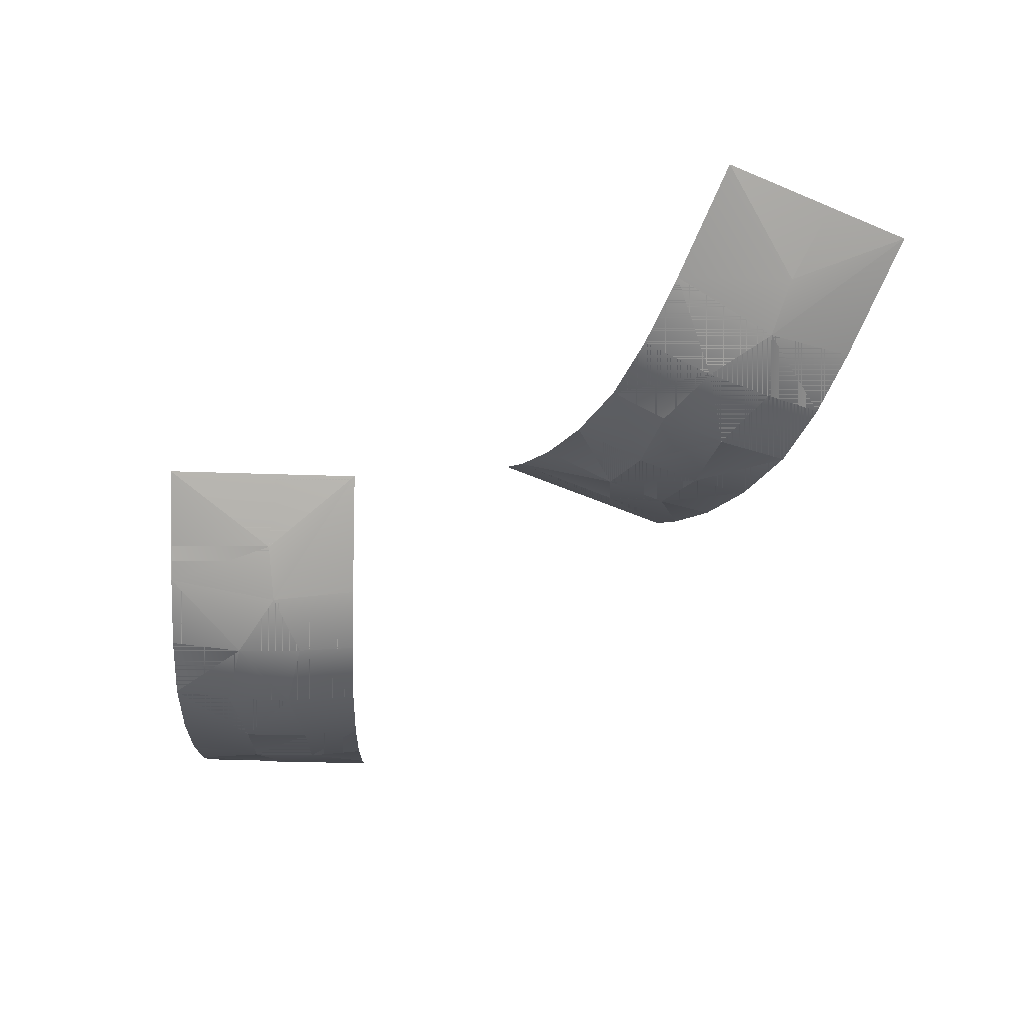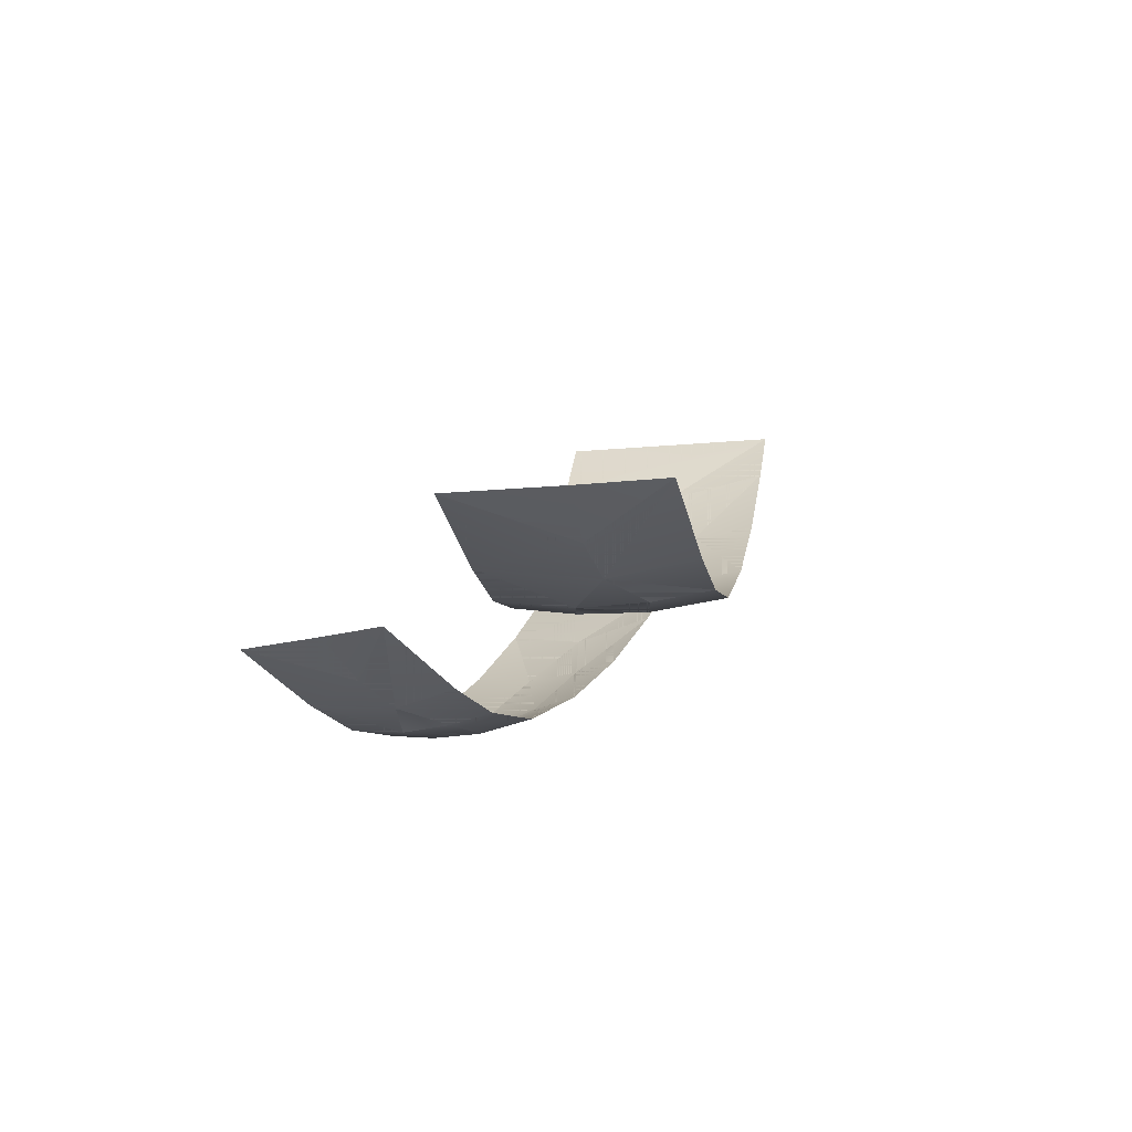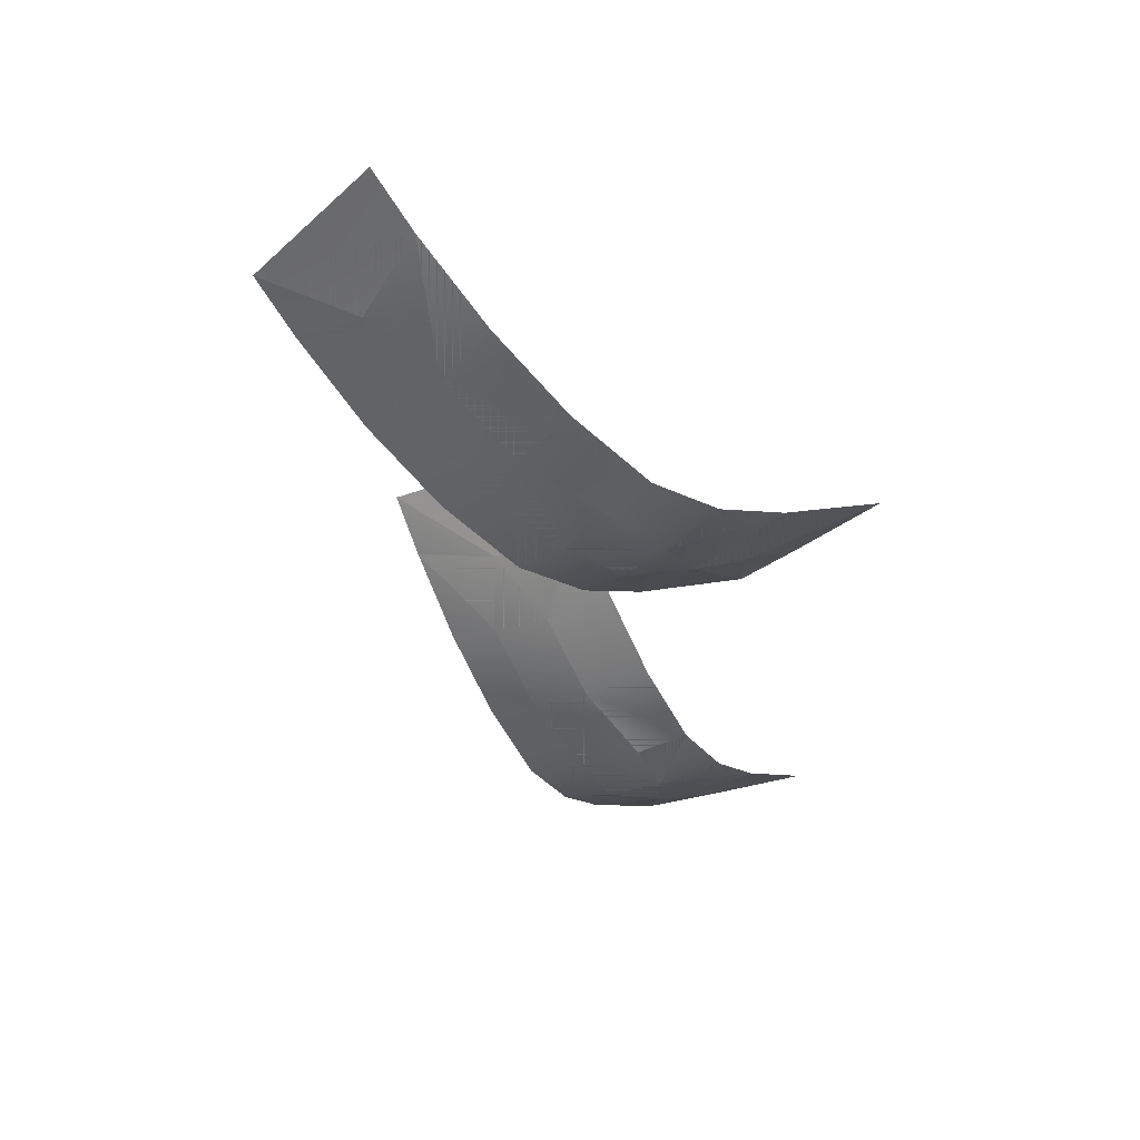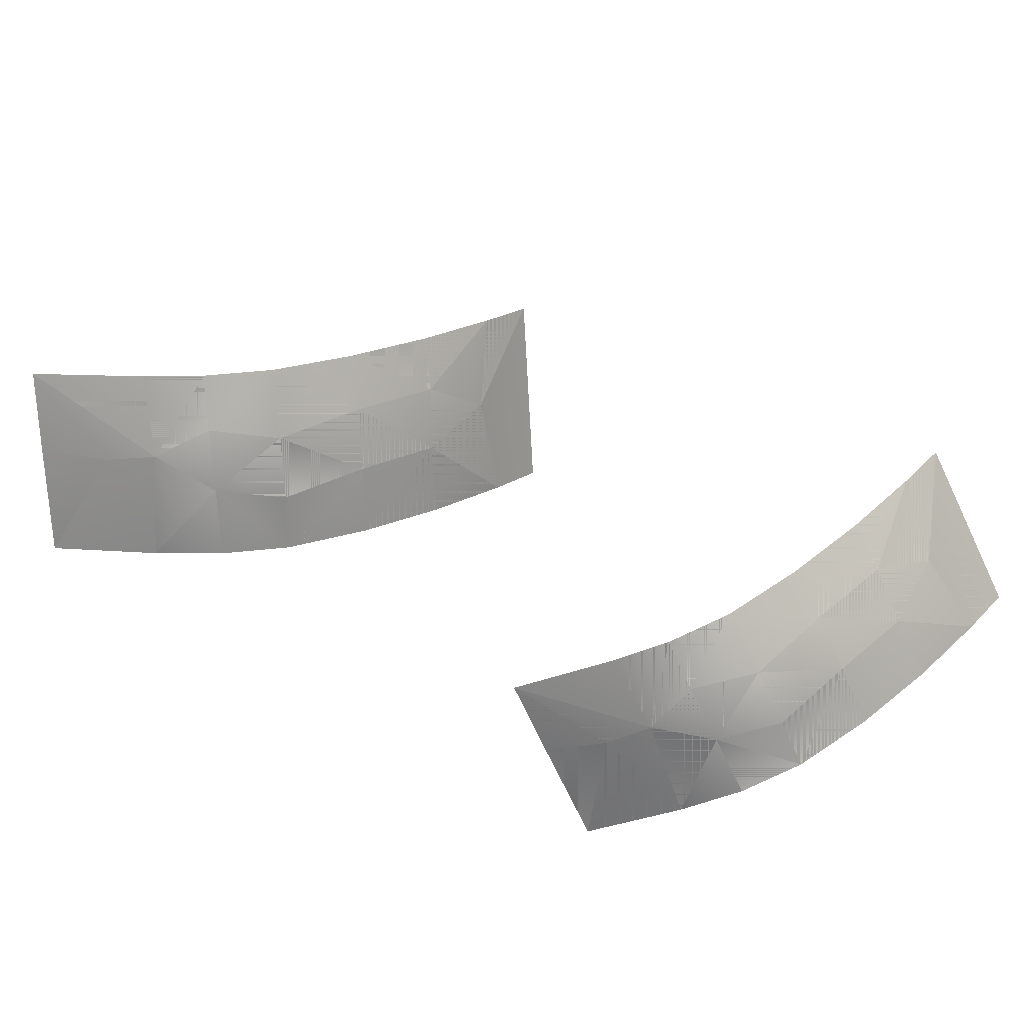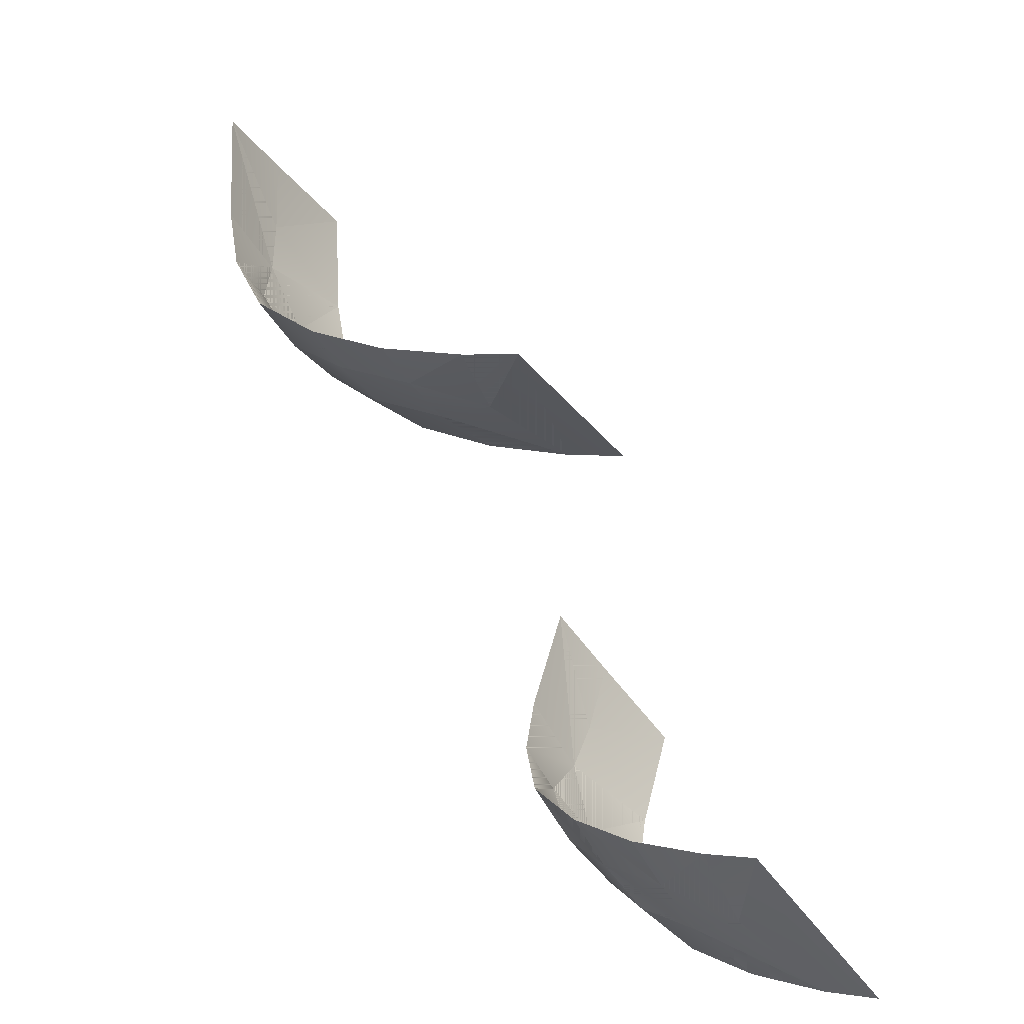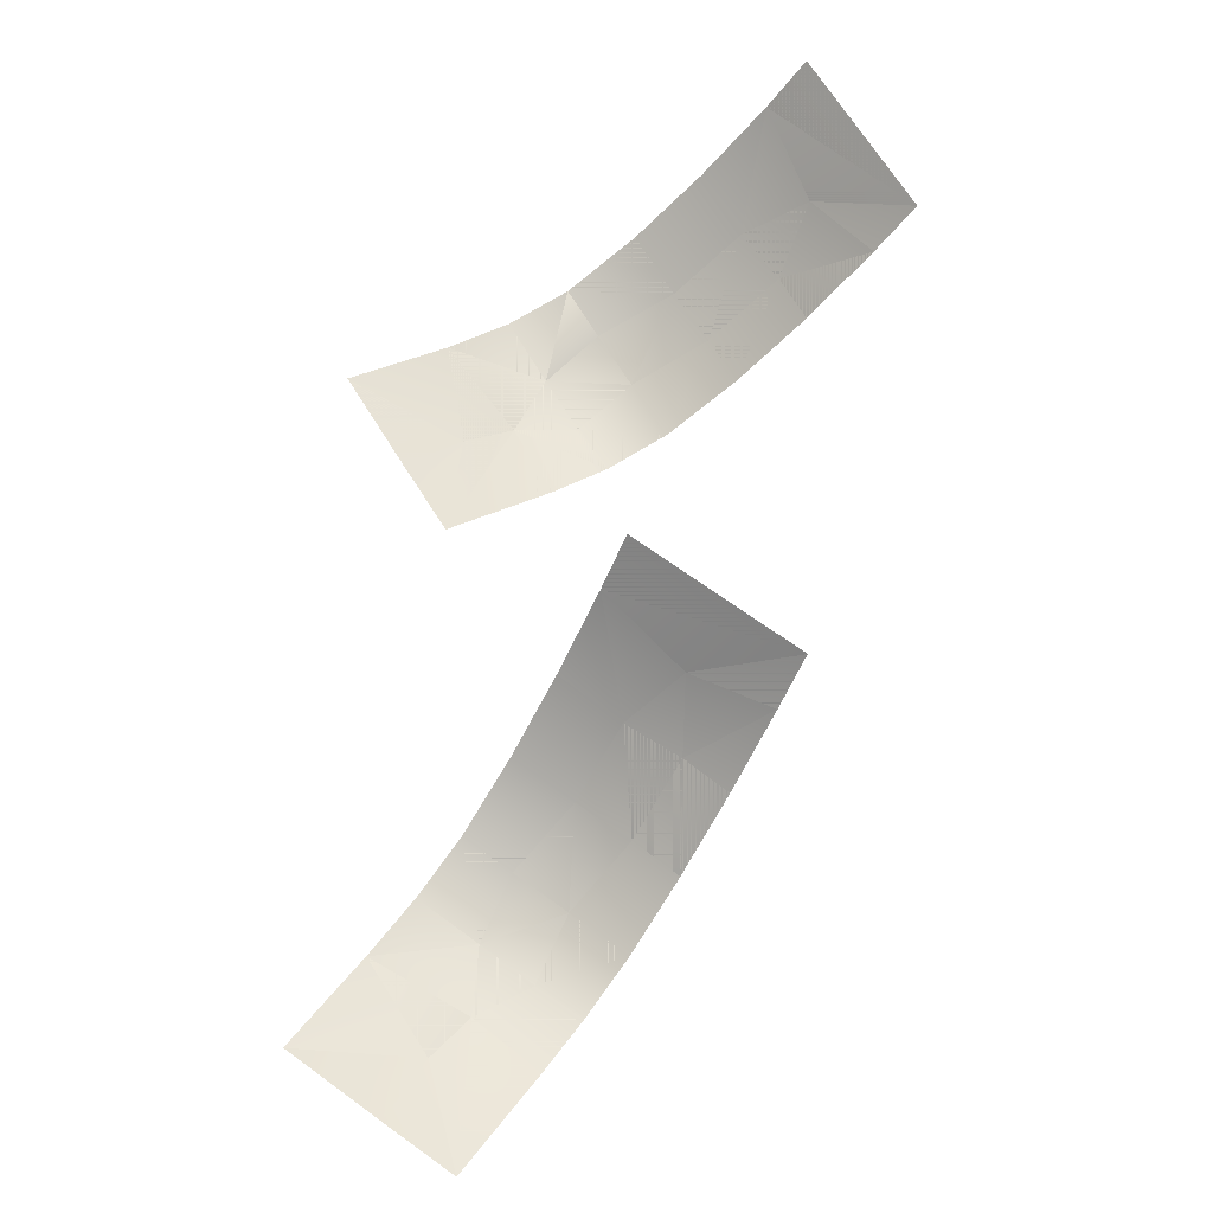
<metadata>
{"format":"obj","ext":"obj","renderer":"f3d","projection":"perspective","resolution":1024,"background":"white","views":[{"elev":-54.9,"azim":5.2,"up":"+Y"},{"elev":-13.5,"azim":42.4,"up":"+Y"},{"elev":-25.8,"azim":-118.1,"up":"+Y"},{"elev":-71.7,"azim":122.8,"up":"+Y"},{"elev":-66.8,"azim":126.4,"up":"+Z"},{"elev":67.1,"azim":65.8,"up":"+Y"}]}
</metadata>
<code>
o House.015
v -1.494 0.4246 0.1103
v -1.679 0.4243 0.2152
v -1.213 0.2259 0.6038
v -1.292 0.2246 0.6492
v -1.398 0.2244 0.7094
v -1.353 0.1831 0.3586
v -1.422 0.1733 0.3949
v -1.484 0.1747 0.4306
v -1.538 0.1831 0.4639
v -1.435 0.2945 0.2134
v -1.49 0.2881 0.2396
v -1.55 0.283 0.2774
v -1.62 0.2945 0.3187
v -1.28 0.1858 0.4873
v -1.363 0.1738 0.5275
v -1.46 0.1871 0.6002
v -1.472 0.3708 0.1493
v -1.551 0.3467 0.2094
v -1.657 0.3707 0.2537
v -1.369 0.1651 0.4559
v -1.315 0.1737 0.4255
v -1.431 0.1634 0.4902
v -1.5 0.1737 0.5308
v -1.338 0.1931 0.5833
v -1.451 0.2219 0.3115
v -1.395 0.2296 0.2841
v -1.513 0.2194 0.3475
v -1.58 0.2296 0.3894
v -1.917 0.3816 -0.2268
v -2.128 0.3813 -0.2005
v -1.844 0.2273 0.35
v -1.934 0.226 0.3619
v -2.055 0.2259 0.3772
v -1.879 0.1629 0.07429
v -1.956 0.153 0.08225
v -2.027 0.1544 0.0914
v -2.09 0.1629 0.1009
v -1.9 0.2611 -0.09952
v -1.961 0.2544 -0.09557
v -2.03 0.2495 -0.08312
v -2.112 0.2611 -0.0729
v -1.86 0.177 0.2205
v -1.952 0.1645 0.2268
v -2.07 0.179 0.2557
v -1.91 0.3314 -0.1783
v -2.007 0.3084 -0.1513
v -2.122 0.3313 -0.1527
v -1.93 0.1509 0.1592
v -1.869 0.1595 0.1512
v -2.001 0.149 0.1671
v -2.08 0.1595 0.1778
v -1.951 0.1885 0.2863
v -1.952 0.1947 -0.009545
v -1.89 0.2026 -0.01405
v -2.022 0.1922 0.000402
v -2.101 0.2026 0.01257
v -1.494 0.4246 0.1103
v -1.679 0.4243 0.2152
v -1.213 0.2259 0.6038
v -1.292 0.2246 0.6492
v -1.398 0.2244 0.7094
v -1.353 0.1831 0.3586
v -1.422 0.1733 0.3949
v -1.484 0.1747 0.4306
v -1.538 0.1831 0.4639
v -1.435 0.2945 0.2134
v -1.49 0.2881 0.2396
v -1.55 0.283 0.2774
v -1.62 0.2945 0.3187
v -1.28 0.1858 0.4873
v -1.363 0.1738 0.5275
v -1.46 0.1871 0.6002
v -1.472 0.3708 0.1493
v -1.551 0.3467 0.2094
v -1.657 0.3707 0.2537
v -1.369 0.1651 0.4559
v -1.315 0.1737 0.4255
v -1.431 0.1634 0.4902
v -1.5 0.1737 0.5308
v -1.338 0.1931 0.5833
v -1.451 0.2219 0.3115
v -1.395 0.2296 0.2841
v -1.513 0.2194 0.3475
v -1.58 0.2296 0.3894
v -1.917 0.3816 -0.2268
v -2.128 0.3813 -0.2005
v -1.844 0.2273 0.35
v -1.934 0.226 0.3619
v -2.055 0.2259 0.3772
v -1.879 0.1629 0.07429
v -1.956 0.153 0.08225
v -2.027 0.1544 0.0914
v -2.09 0.1629 0.1009
v -1.9 0.2611 -0.09952
v -1.961 0.2544 -0.09557
v -2.03 0.2495 -0.08312
v -2.112 0.2611 -0.0729
v -1.86 0.177 0.2205
v -1.952 0.1645 0.2268
v -2.07 0.179 0.2557
v -1.91 0.3314 -0.1783
v -2.007 0.3084 -0.1513
v -2.122 0.3313 -0.1527
v -1.93 0.1509 0.1592
v -1.869 0.1595 0.1512
v -2.001 0.149 0.1671
v -2.08 0.1595 0.1778
v -1.951 0.1885 0.2863
v -1.952 0.1947 -0.009545
v -1.89 0.2026 -0.01405
v -2.022 0.1922 0.000402
v -2.101 0.2026 0.01257
f 15 3 24
f 5 24 4
f 27 7 8
f 27 25 7
f 18 17 11
f 19 12 13
f 7 20 22
f 8 7 22
f 23 22 16
f 43 31 52
f 33 52 32
f 55 35 36
f 55 53 35
f 46 45 39
f 47 40 41
f 35 48 50
f 36 35 50
f 51 50 44
f 24 5 16 15
f 14 3 15
f 3 4 24
f 26 25 11 10
f 6 7 25 26
f 25 27 12 11
f 28 13 12 27
f 9 28 27 8
f 19 2 1 18
f 1 17 18
f 17 10 11
f 18 11 12
f 20 7 6 21
f 18 12 19
f 15 20 21 14
f 22 23 9 8
f 20 15 22
f 22 15 16
f 52 33 44 43
f 42 31 43
f 31 32 52
f 54 53 39 38
f 34 35 53 54
f 53 55 40 39
f 56 41 40 55
f 37 56 55 36
f 47 30 29 46
f 29 45 46
f 45 38 39
f 46 39 40
f 48 35 34 49
f 46 40 47
f 43 48 49 42
f 50 51 37 36
f 48 43 50
f 50 43 44
f 71 80 59
f 61 60 80
f 83 64 63
f 83 63 81
f 74 67 73
f 75 69 68
f 63 78 76
f 64 78 63
f 79 72 78
f 99 108 87
f 89 88 108
f 111 92 91
f 111 91 109
f 102 95 101
f 103 97 96
f 91 106 104
f 92 106 91
f 107 100 106
f 80 71 72 61
f 70 71 59
f 59 80 60
f 82 66 67 81
f 62 82 81 63
f 81 67 68 83
f 84 83 68 69
f 65 64 83 84
f 75 74 57 58
f 57 74 73
f 73 67 66
f 74 68 67
f 76 77 62 63
f 74 75 68
f 71 70 77 76
f 78 64 65 79
f 76 78 71
f 78 72 71
f 108 99 100 89
f 98 99 87
f 87 108 88
f 110 94 95 109
f 90 110 109 91
f 109 95 96 111
f 112 111 96 97
f 93 92 111 112
f 103 102 85 86
f 85 102 101
f 101 95 94
f 102 96 95
f 104 105 90 91
f 102 103 96
f 99 98 105 104
f 106 92 93 107
f 104 106 99
f 106 100 99
f 1 2 58 57
f 14 21 77 70
f 33 32 88 89
f 26 10 66 82
f 21 6 62 77
f 4 3 59 60
f 16 5 61 72
f 10 17 73 66
f 9 23 79 65
f 5 4 60 61
f 3 14 70 59
f 28 9 65 84
f 19 13 69 75
f 17 1 57 73
f 13 28 84 69
f 38 45 101 94
f 32 31 87 88
f 42 49 105 98
f 23 16 72 79
f 54 38 94 110
f 49 34 90 105
f 47 41 97 103
f 37 51 107 93
f 41 56 112 97
f 51 44 100 107
f 45 29 85 101
f 30 47 103 86
f 31 42 98 87
f 34 54 110 90
f 44 33 89 100
f 56 37 93 112
f 6 26 82 62
f 29 30 86 85
f 2 19 75 58

</code>
